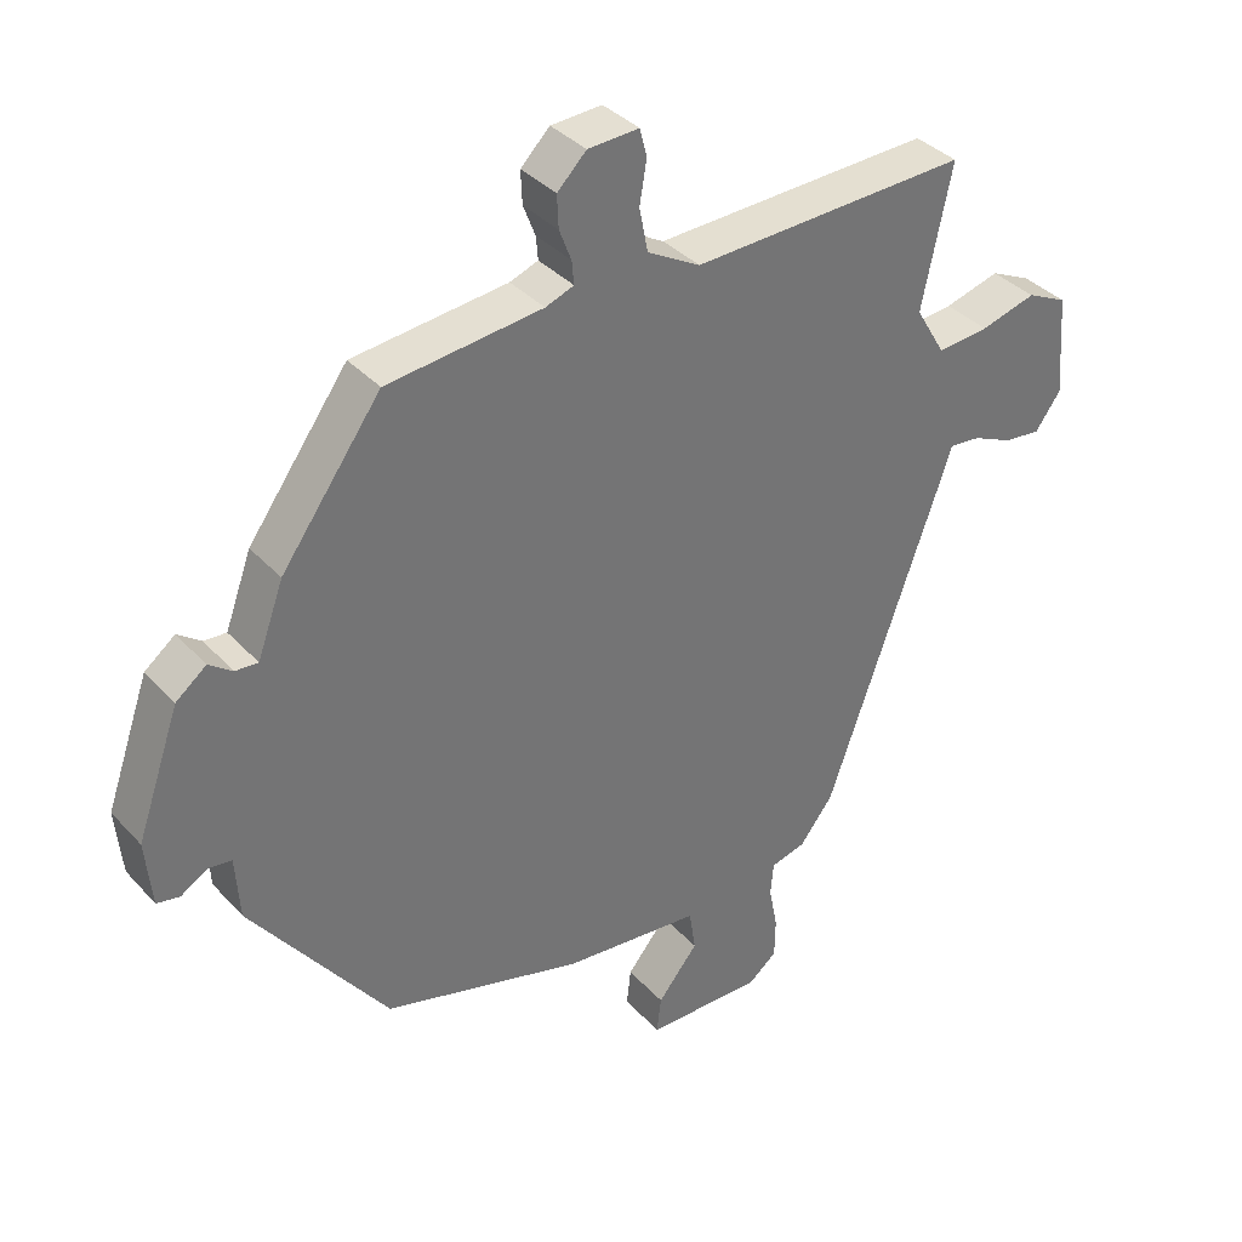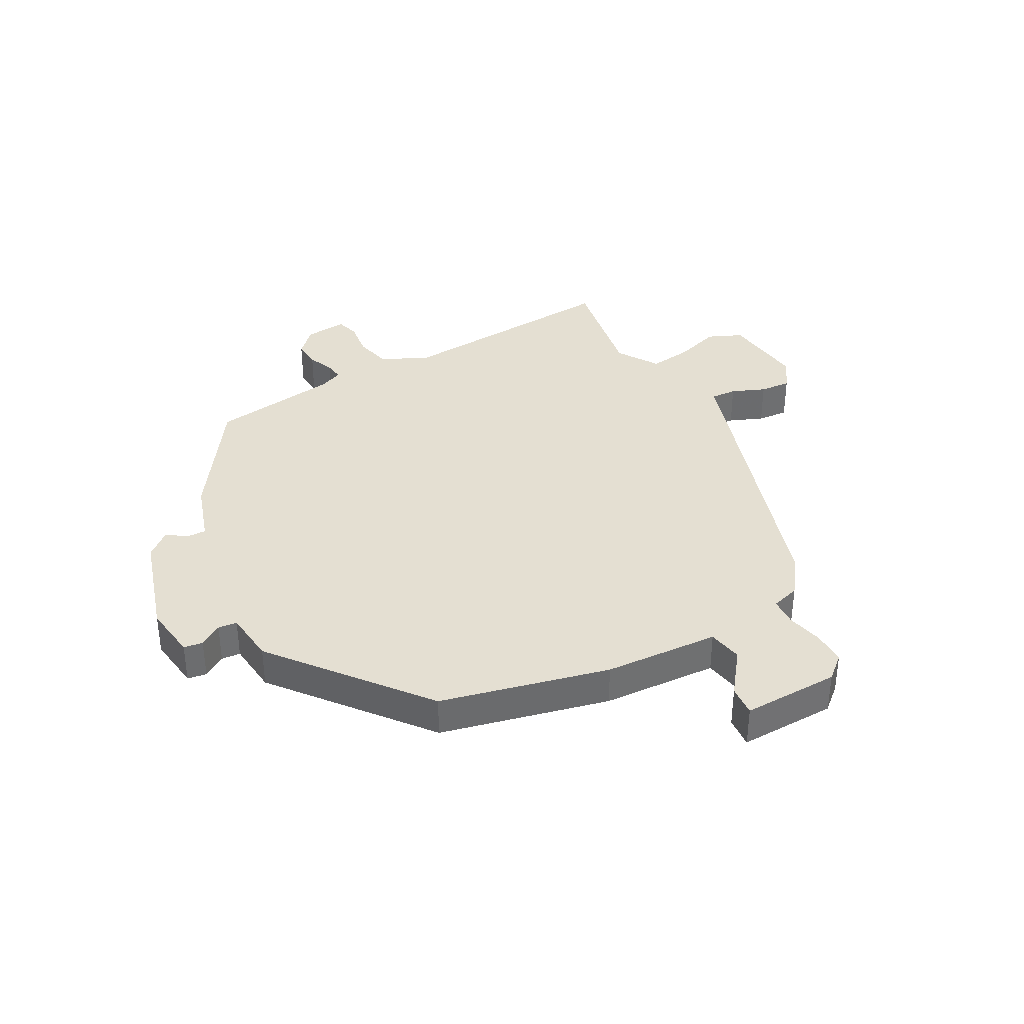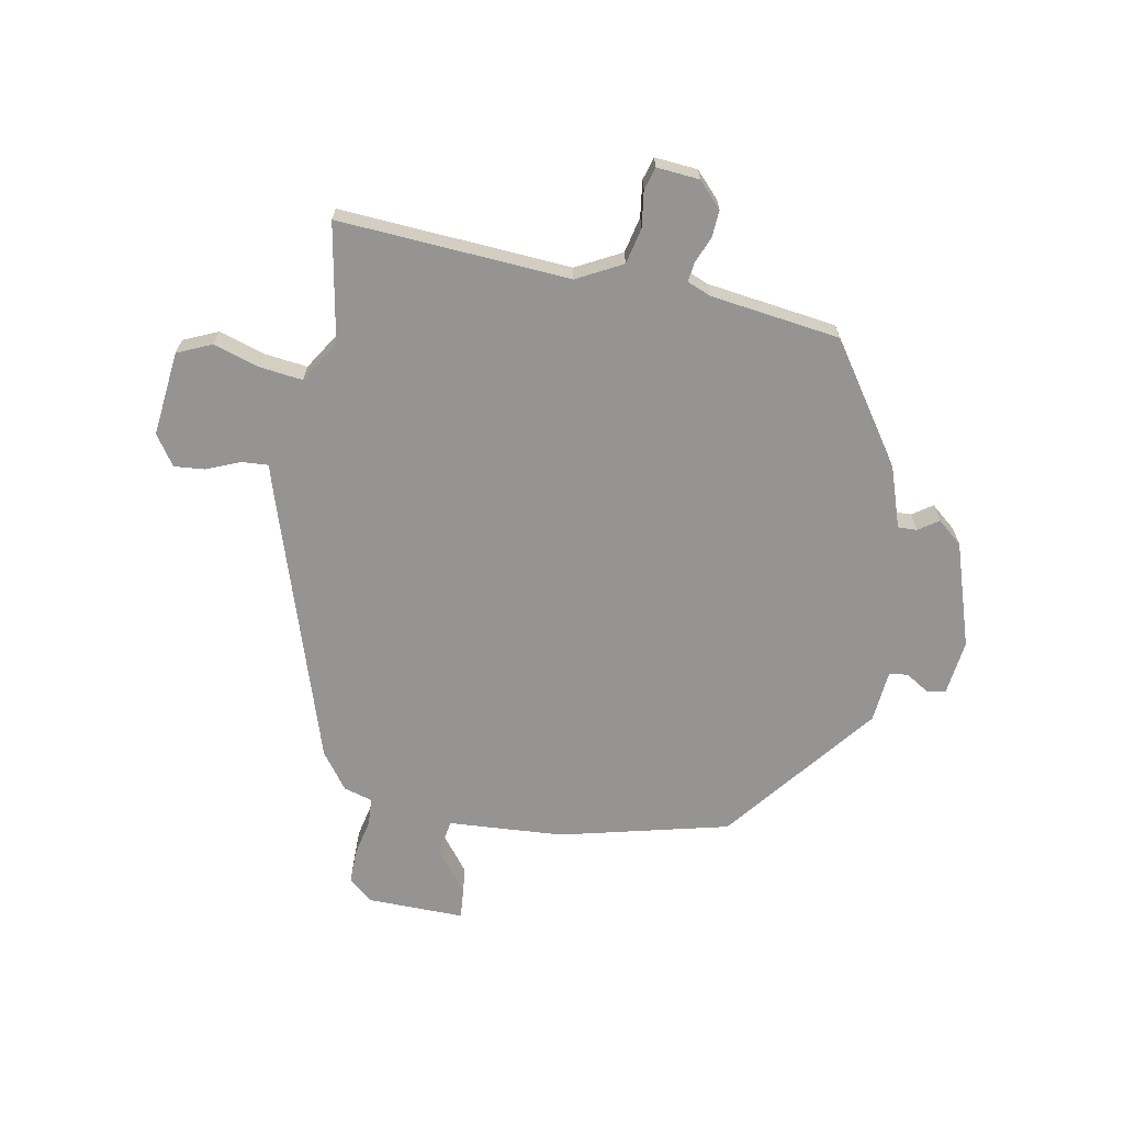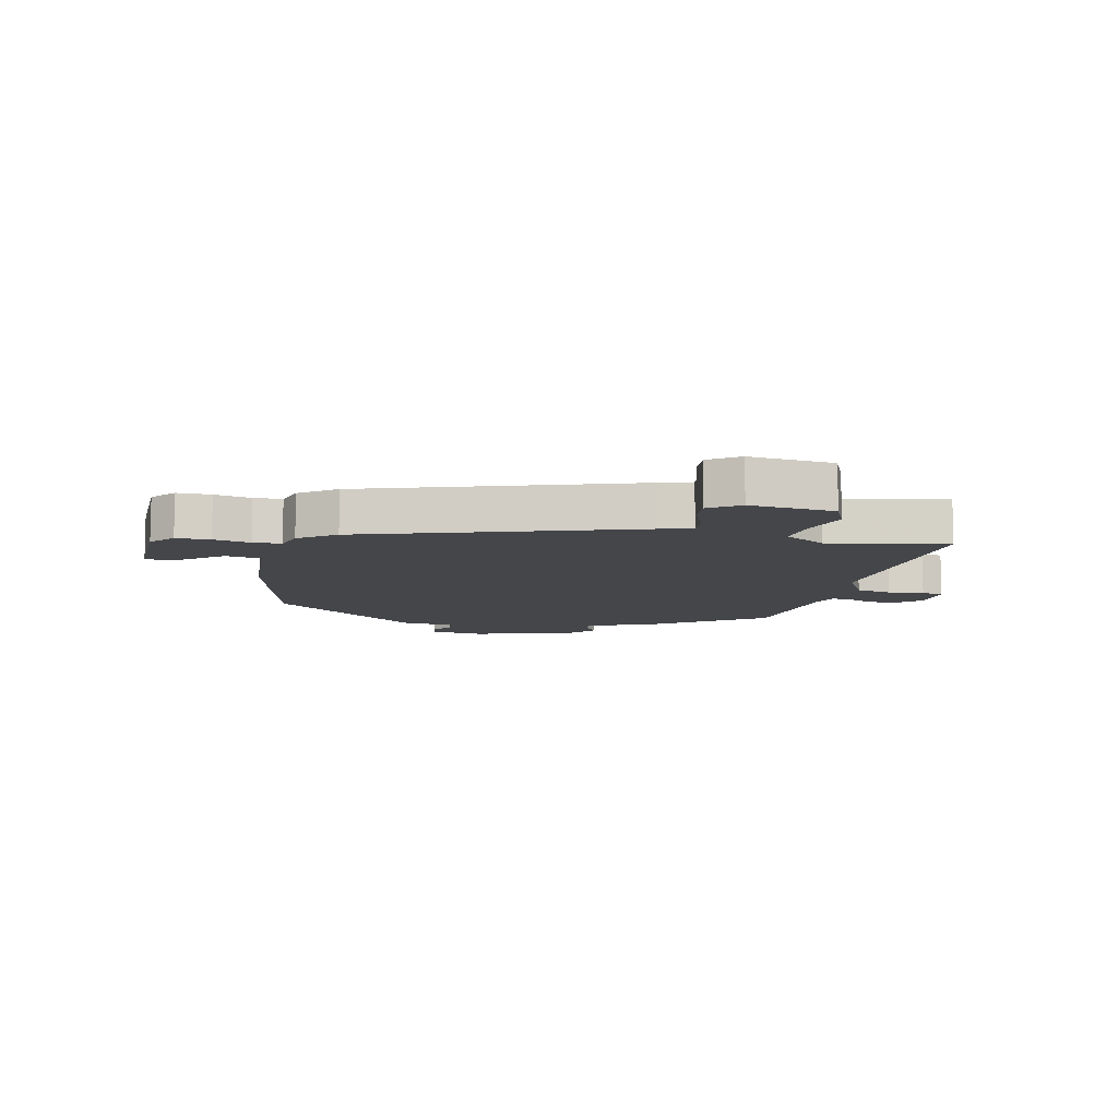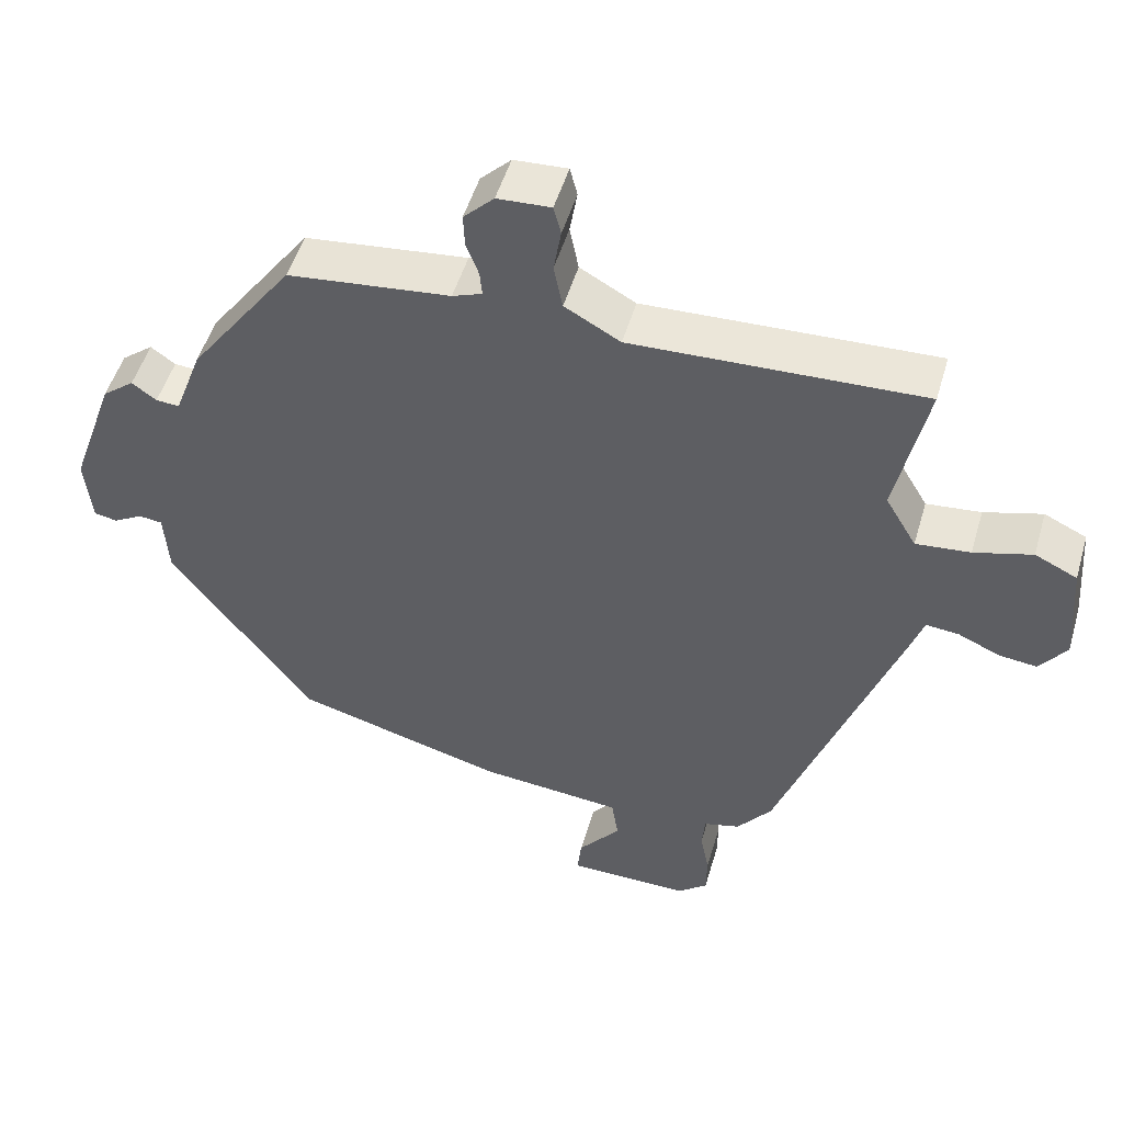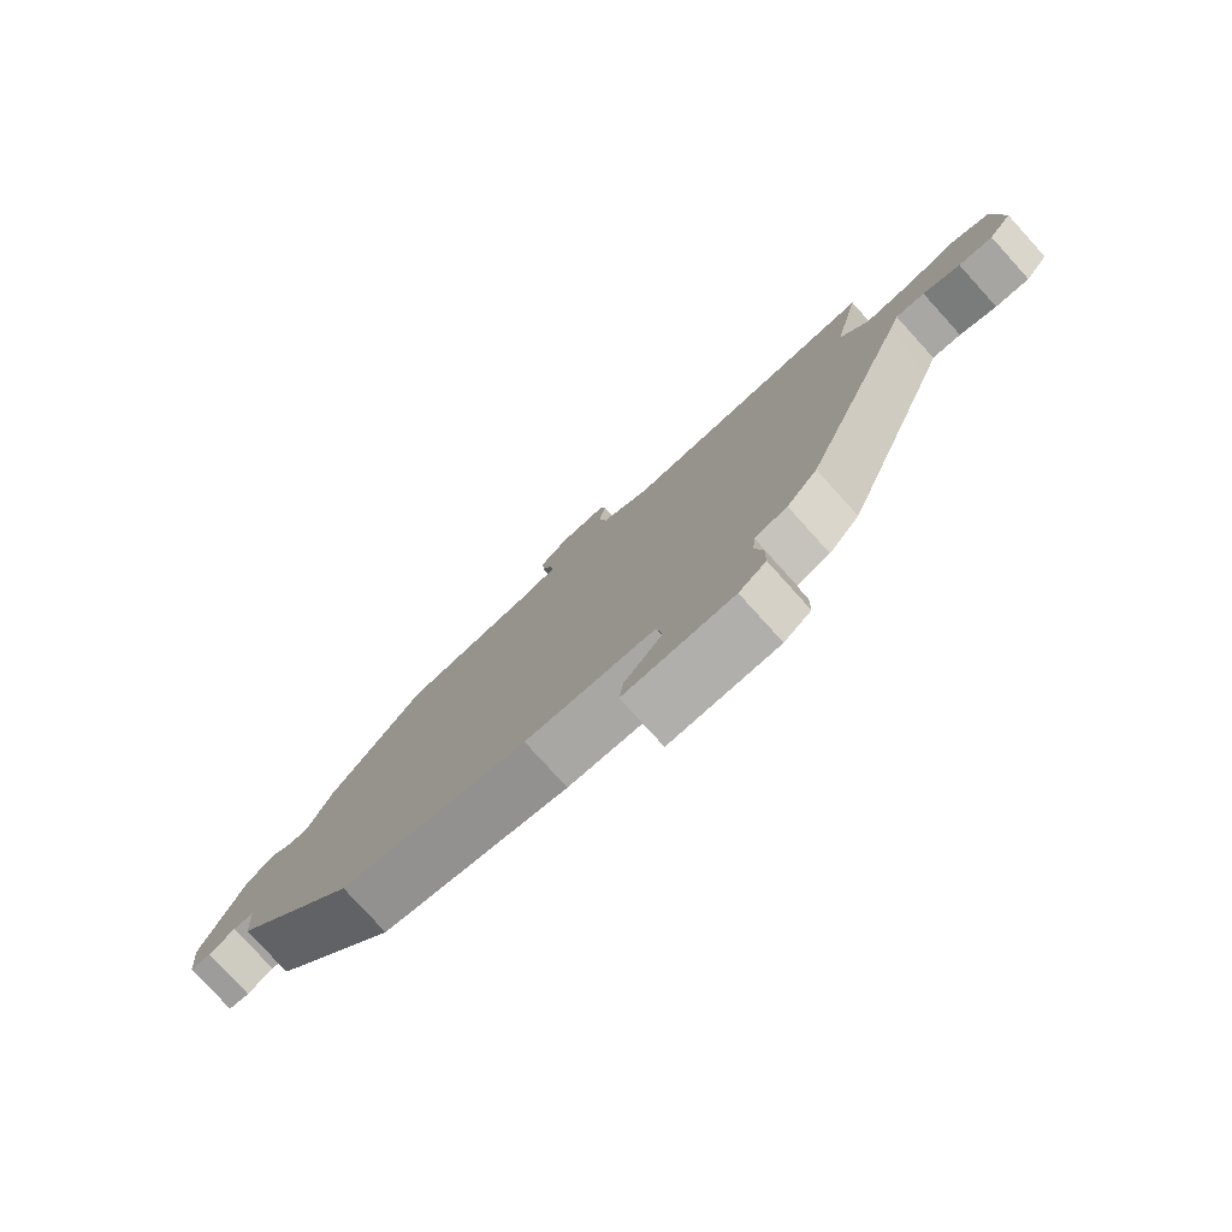
<metadata>
{"format":"obj","ext":"obj","renderer":"f3d","projection":"perspective","resolution":1024,"background":"white","views":[{"elev":36.2,"azim":143.7,"up":"+Z"},{"elev":37.1,"azim":149.4,"up":"+Y"},{"elev":-67.2,"azim":-12.1,"up":"+Y"},{"elev":-9.7,"azim":-103.9,"up":"+Y"},{"elev":50.5,"azim":-163.8,"up":"+Z"},{"elev":-78.9,"azim":-137.8,"up":"+Z"}]}
</metadata>
<code>
v 0.353 0.07 -0.443
v 0.071 0.07 -0.52
v -0.123 0.07 -0.538
v -0.132 0.07 -0.597
v -0.075 0.07 -0.667
v -0.069 0.07 -0.719
v -0.233 0.07 -0.721
v -0.274 0.07 -0.688
v -0.275 0.07 -0.631
v -0.263 0.07 -0.569
v -0.267 0.07 -0.522
v -0.316 0.07 -0.509
v -0.363 0.07 -0.449
v -0.524 0.07 0.003
v -0.542 0.07 0.056
v -0.586 0.07 0.052
v -0.642 0.07 0.027
v -0.694 0.07 0.021
v -0.73 0.07 0.071
v -0.719 0.07 0.214
v -0.662 0.07 0.241
v -0.584 0.07 0.219
v -0.511 0.07 0.212
v -0.469 0.07 0.283
v -0.511 0.07 0.482
v -0.12 0.07 0.467
v -0.045 0.07 0.509
v -0.033 0.07 0.57
v -0.043 0.07 0.63
v -0.033 0.07 0.669
v 0.039 0.07 0.665
v 0.08 0.07 0.624
v 0.078 0.07 0.578
v 0.061 0.07 0.534
v 0.058 0.07 0.501
v 0.098 0.07 0.486
v 0.317 0.07 0.462
v 0.458 0.07 0.267
v 0.495 0.07 0.166
v 0.527 0.07 0.168
v 0.56 0.07 0.192
v 0.603 0.07 0.158
v 0.664 0.07 -0.016
v 0.655 0.07 -0.109
v 0.623 0.07 -0.115
v 0.584 0.07 -0.092
v 0.552 0.07 -0.096
v 0.546 0.07 -0.185
v 0.353 0 -0.443
v 0.071 0 -0.52
v -0.123 0 -0.538
v -0.132 0 -0.597
v -0.075 0 -0.667
v -0.069 0 -0.719
v -0.233 0 -0.721
v -0.274 0 -0.688
v -0.275 0 -0.631
v -0.263 0 -0.569
v -0.267 0 -0.522
v -0.316 0 -0.509
v -0.363 0 -0.449
v -0.524 0 0.003
v -0.542 0 0.056
v -0.586 0 0.052
v -0.642 0 0.027
v -0.694 0 0.021
v -0.73 0 0.071
v -0.719 0 0.214
v -0.662 0 0.241
v -0.584 0 0.219
v -0.511 0 0.212
v -0.469 0 0.283
v -0.511 0 0.482
v -0.12 0 0.467
v -0.045 0 0.509
v -0.033 0 0.57
v -0.043 0 0.63
v -0.033 0 0.669
v 0.039 0 0.665
v 0.08 0 0.624
v 0.078 0 0.578
v 0.061 0 0.534
v 0.058 0 0.501
v 0.098 0 0.486
v 0.317 0 0.462
v 0.458 0 0.267
v 0.495 0 0.166
v 0.527 0 0.168
v 0.56 0 0.192
v 0.603 0 0.158
v 0.664 0 -0.016
v 0.655 0 -0.109
v 0.623 0 -0.115
v 0.584 0 -0.092
v 0.552 0 -0.096
v 0.546 0 -0.185
f 47 48 1 2
f 43 44 45 46
f 43 46 47
f 40 41 42 43
f 39 40 43 47
f 36 37 38 39
f 35 36 39 47
f 31 32 33 34
f 31 34 35
f 28 29 30 31
f 27 28 31 35
f 26 27 35 47
f 24 25 26 47
f 19 20 21 22
f 19 22 23
f 16 17 18 19
f 15 16 19 23
f 11 12 13 14
f 11 14 15 23
f 7 8 9 10
f 7 10 11
f 4 5 6 7
f 3 4 7 11
f 11 23 24 47
f 2 3 11 47
f 50 49 96 95
f 94 93 92 91
f 95 94 91
f 91 90 89 88
f 95 91 88 87
f 87 86 85 84
f 95 87 84 83
f 82 81 80 79
f 83 82 79
f 79 78 77 76
f 83 79 76 75
f 95 83 75 74
f 95 74 73 72
f 70 69 68 67
f 71 70 67
f 67 66 65 64
f 71 67 64 63
f 62 61 60 59
f 71 63 62 59
f 58 57 56 55
f 59 58 55
f 55 54 53 52
f 59 55 52 51
f 95 72 71 59
f 95 59 51 50
f 1 49 50 2
f 2 50 51 3
f 3 51 52 4
f 4 52 53 5
f 5 53 54 6
f 6 54 55 7
f 7 55 56 8
f 8 56 57 9
f 9 57 58 10
f 10 58 59 11
f 11 59 60 12
f 12 60 61 13
f 13 61 62 14
f 14 62 63 15
f 15 63 64 16
f 16 64 65 17
f 17 65 66 18
f 18 66 67 19
f 19 67 68 20
f 20 68 69 21
f 21 69 70 22
f 22 70 71 23
f 23 71 72 24
f 24 72 73 25
f 25 73 74 26
f 26 74 75 27
f 27 75 76 28
f 28 76 77 29
f 29 77 78 30
f 30 78 79 31
f 31 79 80 32
f 32 80 81 33
f 33 81 82 34
f 34 82 83 35
f 35 83 84 36
f 36 84 85 37
f 37 85 86 38
f 38 86 87 39
f 39 87 88 40
f 40 88 89 41
f 41 89 90 42
f 42 90 91 43
f 43 91 92 44
f 44 92 93 45
f 45 93 94 46
f 46 94 95 47
f 47 95 96 48
f 48 96 49 1

</code>
